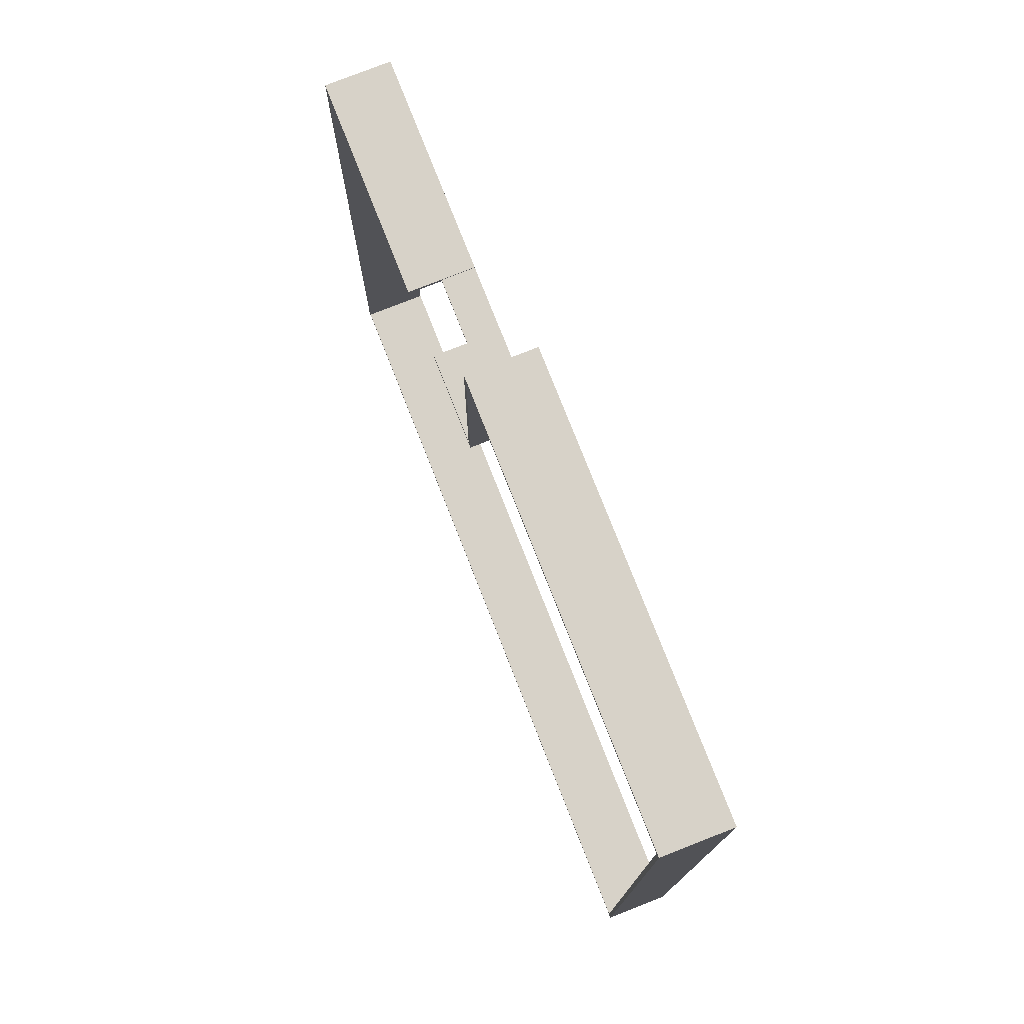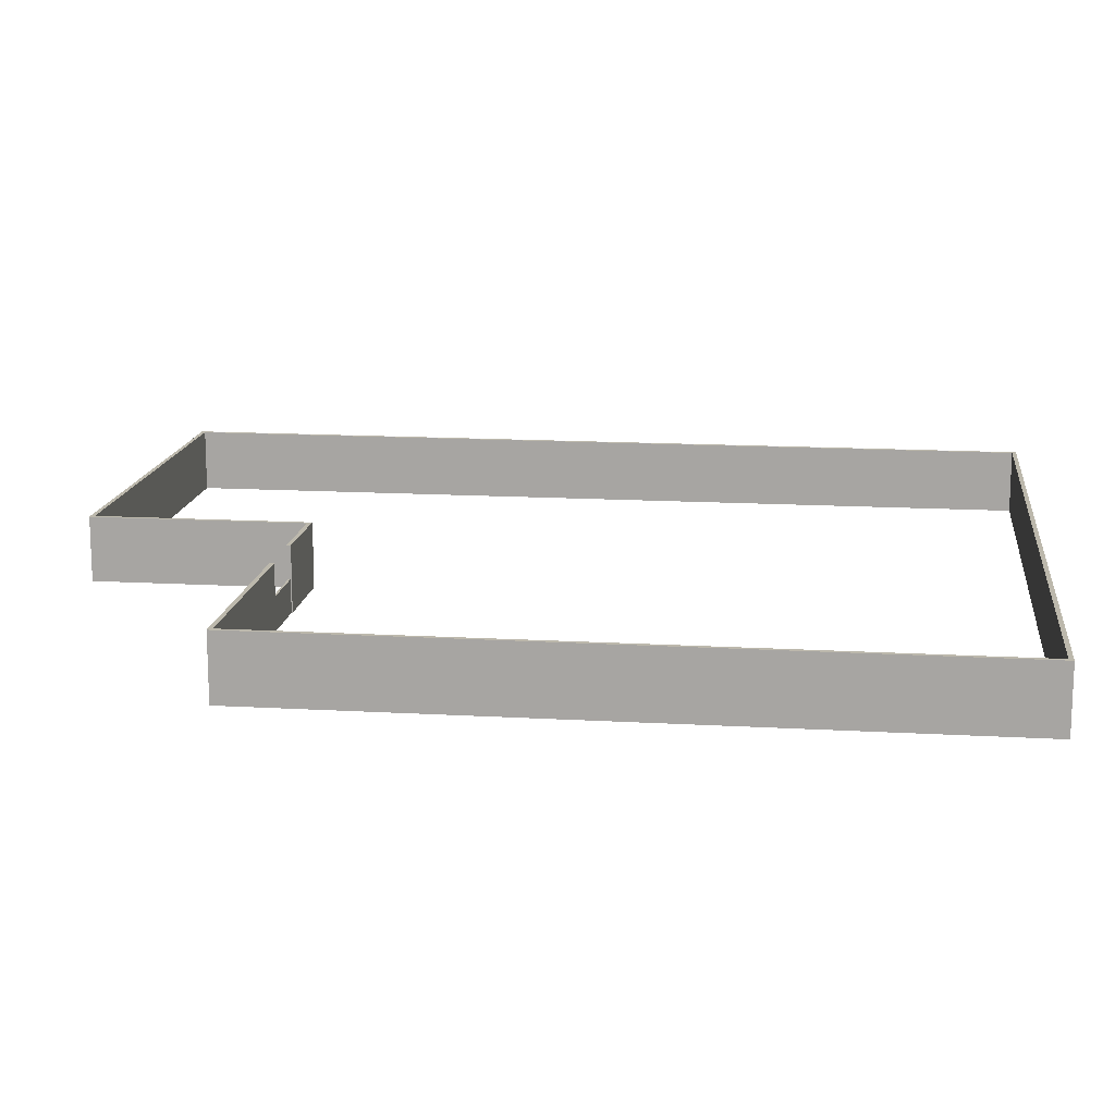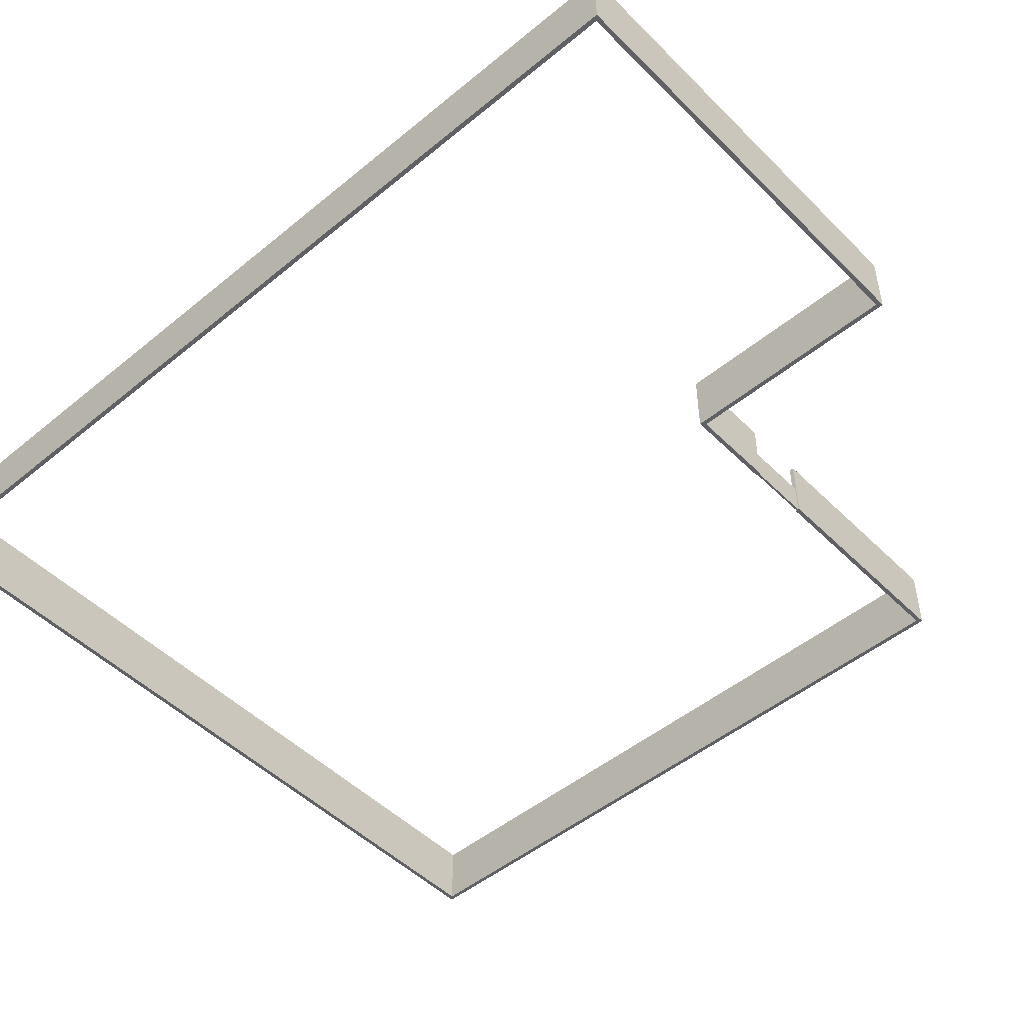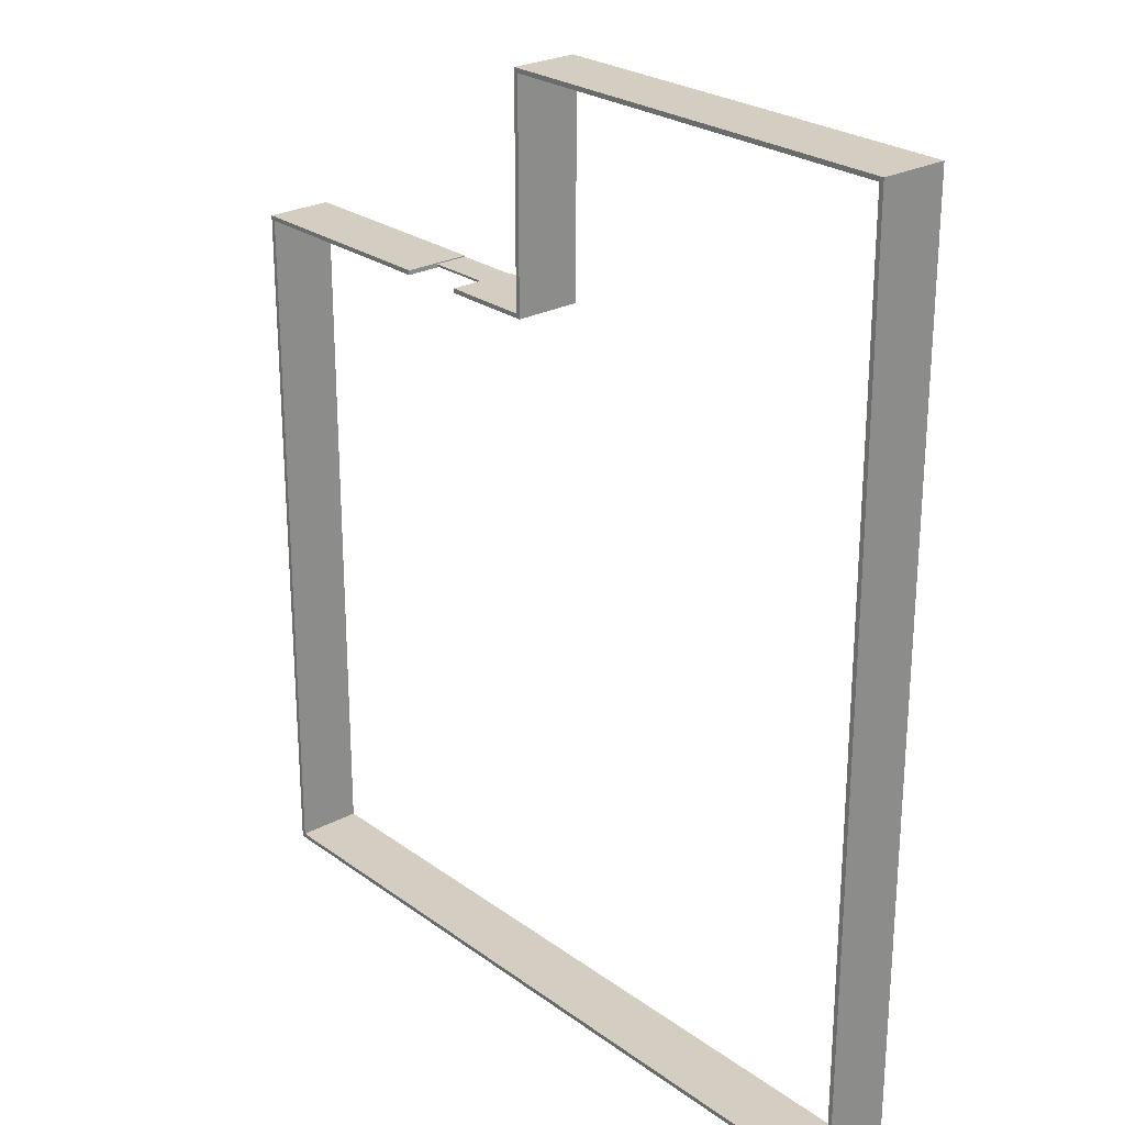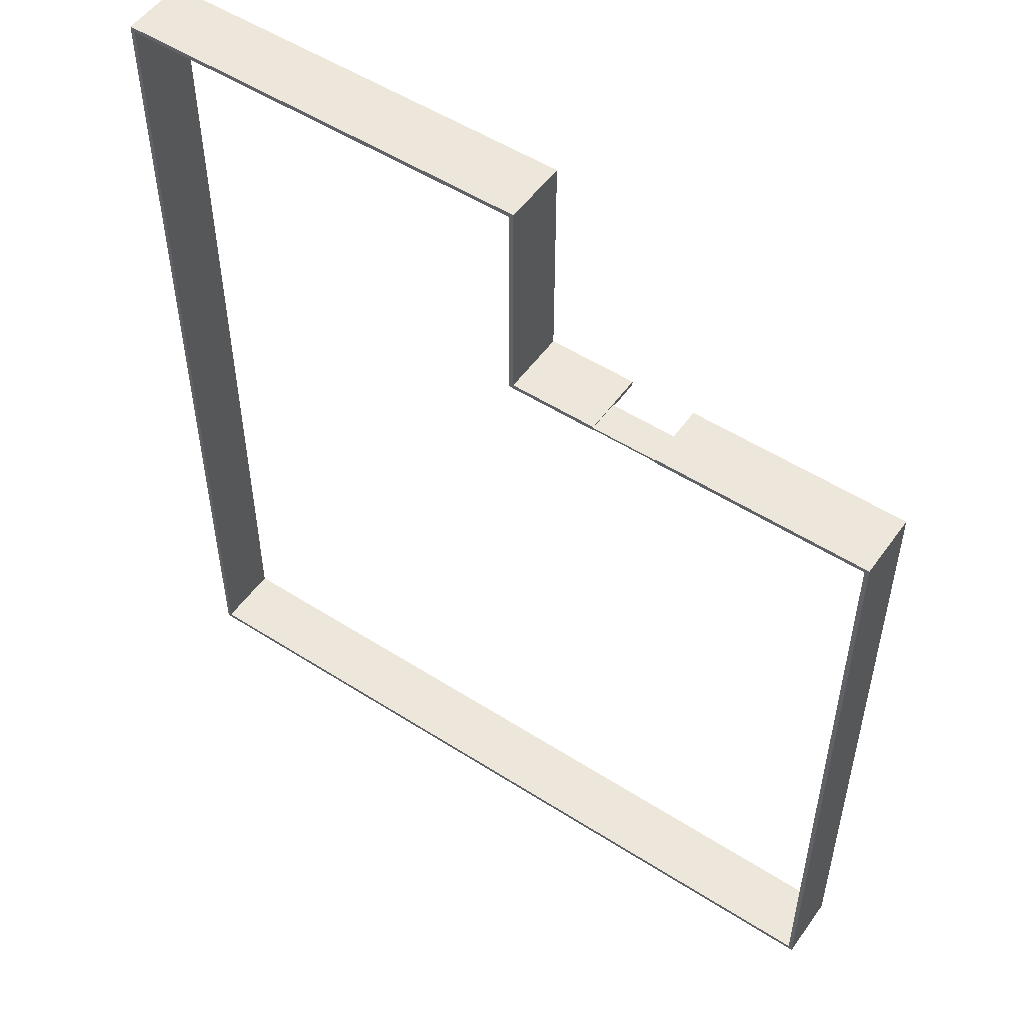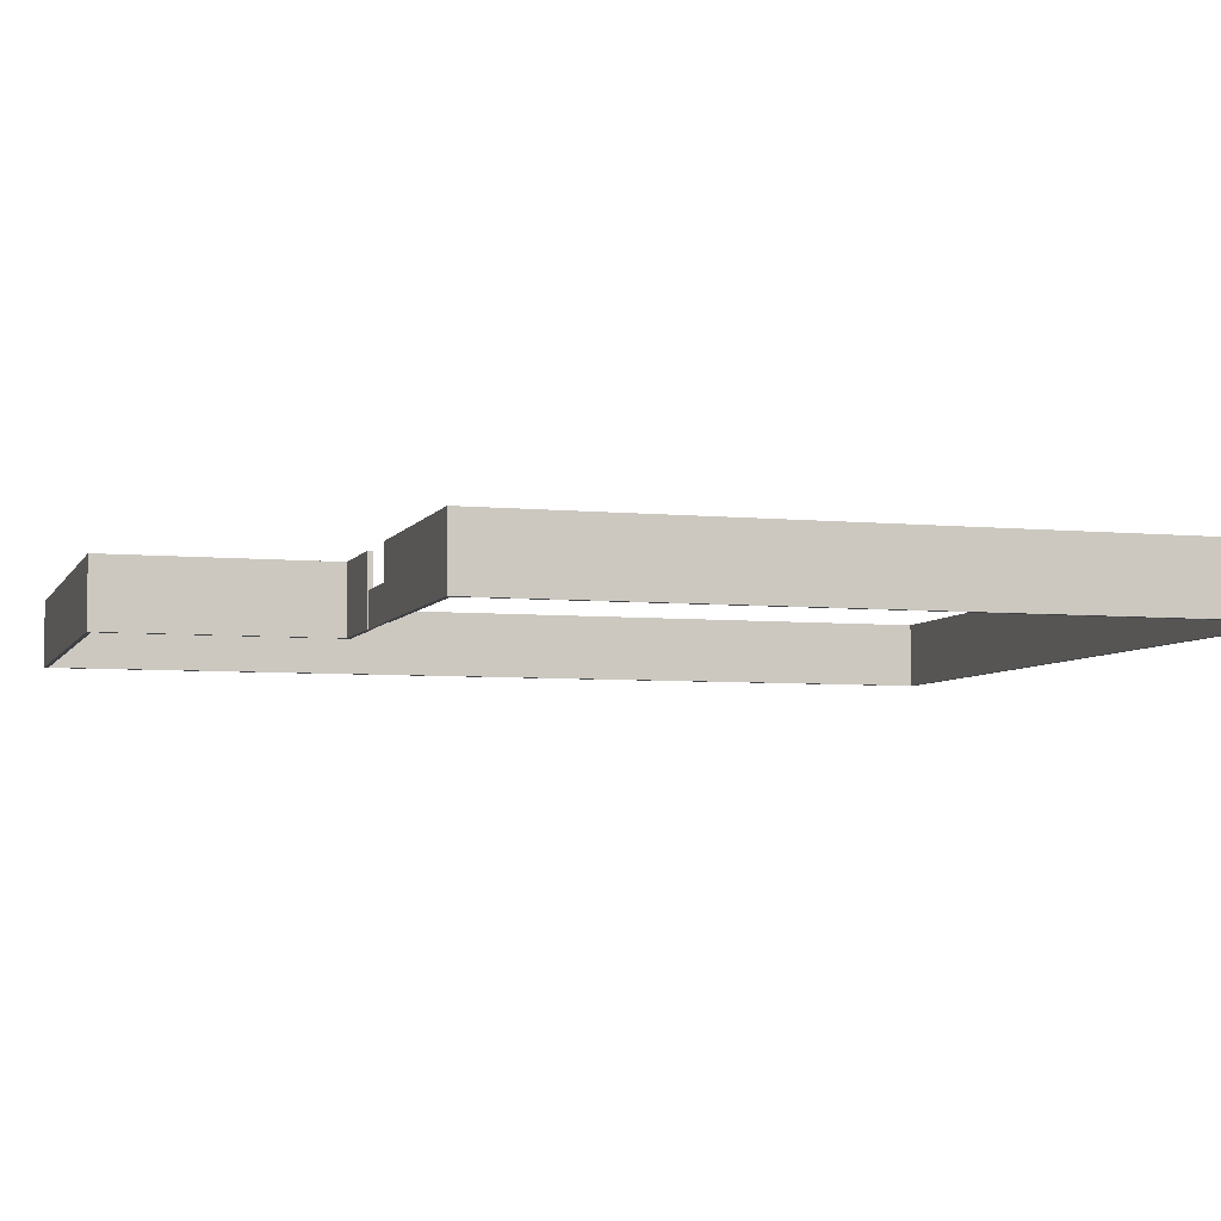
<metadata>
{"format":"obj","ext":"obj","renderer":"f3d","projection":"perspective","resolution":1024,"background":"white","views":[{"elev":77.3,"azim":-111.5,"up":"+Z"},{"elev":14.6,"azim":97.1,"up":"+Y"},{"elev":-48.9,"azim":-47.6,"up":"+Y"},{"elev":25.3,"azim":-130.8,"up":"+Z"},{"elev":52.4,"azim":34.6,"up":"+Z"},{"elev":-5.5,"azim":73.2,"up":"+Y"}]}
</metadata>
<code>
v  260 -3.504 2110
v  2160 -3.504 2110
v  2160 296.5 2110
v  260 296.5 2110
v  260 -3.504 2090
v  260 296.5 2090
v  2160 296.5 2090
v  2160 -3.504 2090
v  260 -3.504 2110
v  260 -3.504 -2090
v  260 296.5 -2090
v  260 296.5 2110
v  240 -3.504 2110
v  240 296.5 2110
v  240 296.5 -2090
v  240 -3.504 -2090
v  240 -3.504 -2090
v  3840 -3.504 -2090
v  3840 296.5 -2090
v  240 296.5 -2090
v  240 -3.504 -2110
v  240 296.5 -2110
v  3840 296.5 -2110
v  3840 -3.504 -2110
v  3840 -3.504 -2110
v  3840 -3.504 1090
v  3840 296.5 1090
v  3840 296.5 -2110
v  3860 -3.504 -2110
v  3860 296.5 -2110
v  3860 296.5 1090
v  3860 -3.504 1090
v  2860 -3.504 1110
v  3860 -3.504 1110
v  3860 296.5 1110
v  2860 296.5 1110
v  2860 -3.504 1090
v  2860 296.5 1090
v  3860 296.5 1090
v  3860 -3.504 1090
v  2160 -3.504 1110
v  2560 -3.504 1110
v  2560 296.5 1110
v  2160 296.5 1110
v  2160 -3.504 1090
v  2160 296.5 1090
v  2560 296.5 1090
v  2560 -3.504 1090
v  2160 -3.504 2090
v  2160 -3.504 1090
v  2160 296.5 1090
v  2160 296.5 2090
v  2140 -3.504 2090
v  2140 296.5 2090
v  2140 296.5 1090
v  2140 -3.504 1090
v  2560 -3.504 1105
v  2860 -3.504 1105
v  2860 146.5 1105
v  2560 146.5 1105
v  2560 -3.504 1095
v  2560 146.5 1095
v  2860 146.5 1095
v  2860 -3.504 1095
o UnrealEdObject
g UnrealEdObject
f 1 2 3
f 3 4 1
f 5 6 7
f 7 8 5
f 8 2 1
f 1 5 8
f 7 3 2
f 2 8 7
f 6 4 3
f 3 7 6
f 6 5 1
f 1 4 6
f 9 10 11
f 11 12 9
f 13 14 15
f 15 16 13
f 16 10 9
f 9 13 16
f 15 11 10
f 10 16 15
f 14 12 11
f 11 15 14
f 14 13 9
f 9 12 14
f 17 18 19
f 19 20 17
f 21 22 23
f 23 24 21
f 24 18 17
f 17 21 24
f 23 19 18
f 18 24 23
f 22 20 19
f 19 23 22
f 22 21 17
f 17 20 22
f 25 26 27
f 27 28 25
f 29 30 31
f 31 32 29
f 32 26 25
f 25 29 32
f 31 27 26
f 26 32 31
f 30 28 27
f 27 31 30
f 30 29 25
f 25 28 30
f 33 34 35
f 35 36 33
f 37 38 39
f 39 40 37
f 40 34 33
f 33 37 40
f 39 35 34
f 34 40 39
f 38 36 35
f 35 39 38
f 38 37 33
f 33 36 38
f 41 42 43
f 43 44 41
f 45 46 47
f 47 48 45
f 48 42 41
f 41 45 48
f 47 43 42
f 42 48 47
f 46 44 43
f 43 47 46
f 46 45 41
f 41 44 46
f 49 50 51
f 51 52 49
f 53 54 55
f 55 56 53
f 56 50 49
f 49 53 56
f 55 51 50
f 50 56 55
f 54 52 51
f 51 55 54
f 54 53 49
f 49 52 54
f 57 58 59
f 59 60 57
f 61 62 63
f 63 64 61
f 64 58 57
f 57 61 64
f 63 59 58
f 58 64 63
f 62 60 59
f 59 63 62
f 62 61 57
f 57 60 62

</code>
